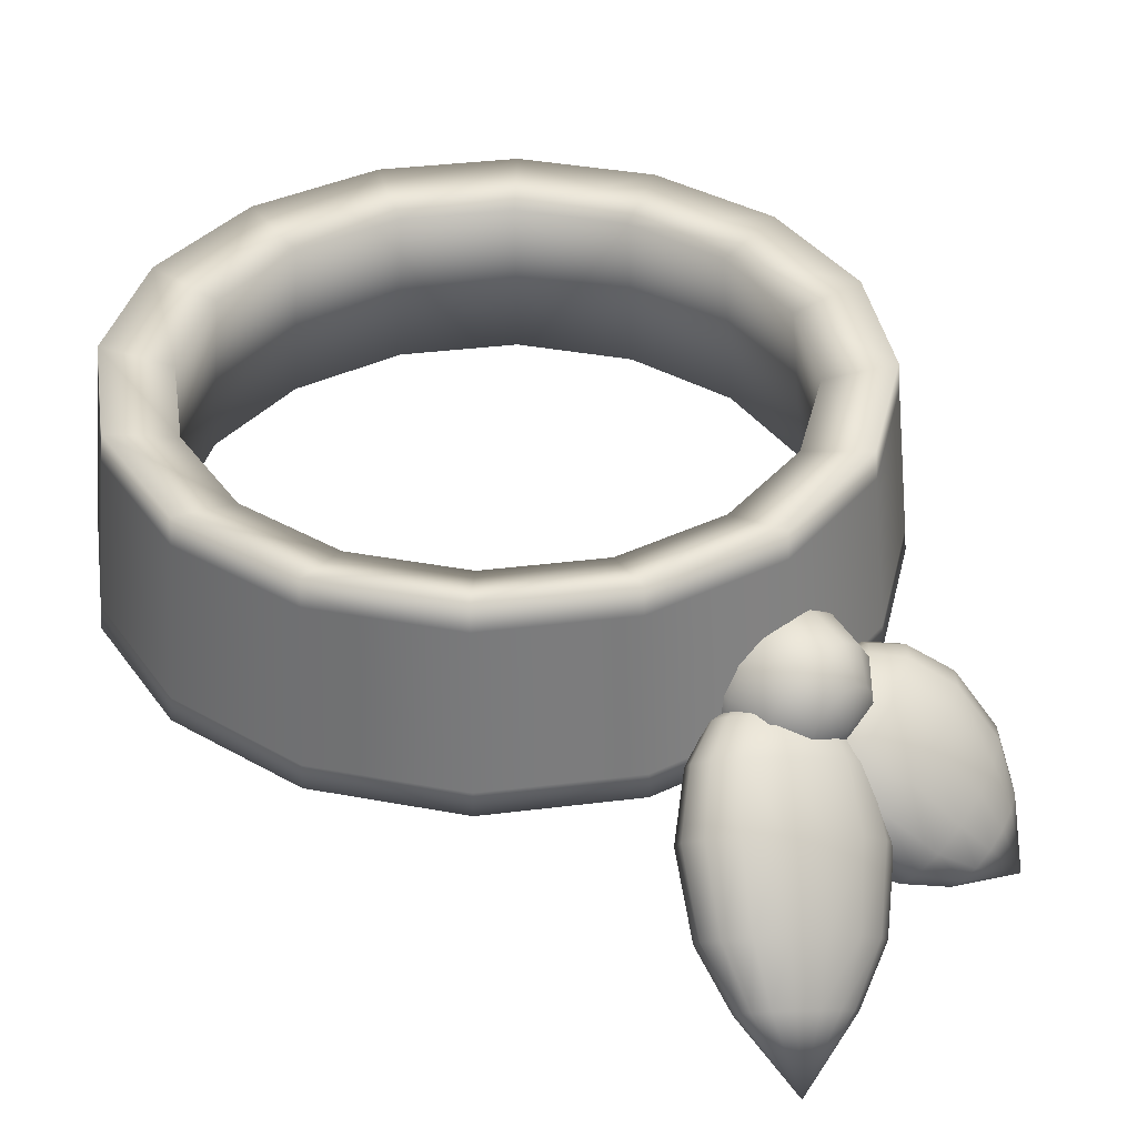
<metadata>
{"format":"obj","ext":"obj","renderer":"f3d","projection":"perspective","resolution":1024,"background":"white","views":[{"elev":37.6,"azim":137.2,"up":"+Y"}]}
</metadata>
<code>
g NinjaHeadband
v 1.557e-09 -0.2195 -0.8886
v 0.3401 -0.2195 -0.821
v 0.3376 -0.1513 -0.815
v 1.797e-09 -0.1513 -0.8822
v -0.3401 -0.2195 -0.821
v 0.6238 -0.1513 -0.6238
v 0.6284 -0.2195 -0.6284
v -0.3376 -0.1513 -0.815
v -0.6284 -0.2195 -0.6284
v 0.815 -0.1513 -0.3376
v 0.821 -0.2195 -0.3401
v -0.6238 -0.1513 -0.6238
v -0.821 -0.2195 -0.3401
v 0.8822 -0.1513 3.802e-08
v 0.8886 -0.2195 3.838e-08
v -0.815 -0.1513 -0.3376
v -0.8886 -0.2195 -1.106e-08
v 0.815 -0.1513 0.3376
v 0.821 -0.2195 0.3401
v -0.8822 -0.1513 -1.106e-08
v -0.821 -0.2195 0.3401
v 0.6238 -0.1513 0.6238
v 0.6284 -0.2195 0.6284
v -0.815 -0.1513 0.3376
v -0.6284 -0.2195 0.6284
v 0.3376 -0.1513 0.815
v 0.3401 -0.2195 0.821
v -0.6238 -0.1513 0.6238
v -0.3401 -0.2195 0.821
v 1.35e-07 -0.1513 0.8822
v 1.357e-07 -0.2195 0.8886
v -0.3376 -0.1513 0.815
v 0.6606 -0.1997 0.2736
v 0.5056 -0.1997 0.5056
v 0.715 -0.1997 2.589e-08
v 0.2736 -0.1997 0.6606
v 1.285e-07 -0.1997 0.715
v 0.6606 -0.1997 -0.2736
v -0.2736 -0.1997 0.6606
v -0.5056 -0.1997 0.5056
v 0.5056 -0.1997 -0.5056
v -0.6606 -0.1997 0.2736
v 0.2736 -0.1997 -0.6606
v -0.715 -0.1997 -1.389e-08
v 2.05e-08 -0.1997 -0.715
v -0.6606 -0.1997 -0.2736
v -0.2736 -0.1997 -0.6606
v -0.5056 -0.1997 -0.5056
v 0.356 -0.6029 -0.8594
v 0.6578 -0.6029 -0.6578
v 0.6284 -0.2195 -0.6284
v 0.3401 -0.2195 -0.821
v 0.821 -0.2195 -0.3401
v -6.615e-12 -0.6029 -0.9302
v 0.8594 -0.6029 -0.356
v 1.557e-09 -0.2195 -0.8886
v 0.8886 -0.2195 3.838e-08
v -0.356 -0.6029 -0.8594
v 0.9302 -0.6029 4.063e-08
v -0.3401 -0.2195 -0.821
v 0.821 -0.2195 0.3401
v -0.6578 -0.6029 -0.6578
v 0.8594 -0.6029 0.356
v -0.6284 -0.2195 -0.6284
v 0.6284 -0.2195 0.6284
v -0.8594 -0.6029 -0.356
v 0.6578 -0.6029 0.6578
v -0.821 -0.2195 -0.3401
v 0.3401 -0.2195 0.821
v -0.9302 -0.6029 -1.113e-08
v 0.356 -0.6029 0.8594
v -0.8886 -0.2195 -1.106e-08
v 1.357e-07 -0.2195 0.8886
v -0.8594 -0.6029 0.356
v 1.405e-07 -0.6029 0.9302
v -0.821 -0.2195 0.3401
v -0.3401 -0.2195 0.821
v -0.6578 -0.6029 0.6578
v -0.356 -0.6029 0.8594
v -0.6284 -0.2195 0.6284
v -0.3581 -0.6618 -0.8646
v -0.2903 -0.6134 -0.7008
v 1.887e-08 -0.6134 -0.7585
v -0.6617 -0.6618 -0.6617
v -0.5363 -0.6134 -0.5363
v -2.14e-10 -0.6618 -0.9358
v 0.2903 -0.6134 -0.7008
v -0.8646 -0.6618 -0.3581
v -0.7008 -0.6134 -0.2903
v 0.3581 -0.6618 -0.8646
v 0.5363 -0.6134 -0.5363
v -0.9358 -0.6618 -1.113e-08
v -0.7585 -0.6134 -1.395e-08
v 0.6617 -0.6618 -0.6617
v 0.7008 -0.6134 -0.2903
v -0.8646 -0.6618 0.3581
v -0.7008 -0.6134 0.2903
v 0.8646 -0.6618 -0.3581
v 0.7585 -0.6134 2.825e-08
v -0.6617 -0.6618 0.6617
v -0.5363 -0.6134 0.5363
v 0.9358 -0.6618 4.093e-08
v 0.7008 -0.6134 0.2903
v -0.3581 -0.6618 0.8646
v -0.2903 -0.6134 0.7008
v 0.8646 -0.6618 0.3581
v 0.5363 -0.6134 0.5363
v 1.411e-07 -0.6618 0.9358
v 1.334e-07 -0.6134 0.7585
v 0.6617 -0.6618 0.6617
v 0.2903 -0.6134 0.7008
v 0.3581 -0.6618 0.8646
v 0.9302 -0.6029 4.063e-08
v 0.8594 -0.6029 -0.356
v 0.8594 -0.6029 0.356
v 0.6578 -0.6029 0.6578
v 0.6578 -0.6029 -0.6578
v 0.356 -0.6029 0.8594
v 1.405e-07 -0.6029 0.9302
v 0.356 -0.6029 -0.8594
v -0.356 -0.6029 0.8594
v -6.615e-12 -0.6029 -0.9302
v -0.6578 -0.6029 0.6578
v -0.356 -0.6029 -0.8594
v -0.8594 -0.6029 0.356
v -0.6578 -0.6029 -0.6578
v -0.9302 -0.6029 -1.113e-08
v -0.8594 -0.6029 -0.356
v 0.5363 -0.6134 -0.5363
v 0.5056 -0.1997 -0.5056
v 0.6606 -0.1997 -0.2736
v 0.7008 -0.6134 -0.2903
v 0.2903 -0.6134 -0.7008
v 0.715 -0.1997 2.589e-08
v 0.2736 -0.1997 -0.6606
v 0.7585 -0.6134 2.825e-08
v 1.887e-08 -0.6134 -0.7585
v 0.6606 -0.1997 0.2736
v 2.05e-08 -0.1997 -0.715
v 0.7008 -0.6134 0.2903
v -0.2903 -0.6134 -0.7008
v 0.5056 -0.1997 0.5056
v -0.2736 -0.1997 -0.6606
v 0.5363 -0.6134 0.5363
v -0.5363 -0.6134 -0.5363
v 0.2736 -0.1997 0.6606
v -0.5056 -0.1997 -0.5056
v 0.2903 -0.6134 0.7008
v -0.7008 -0.6134 -0.2903
v 1.285e-07 -0.1997 0.715
v -0.6606 -0.1997 -0.2736
v 1.334e-07 -0.6134 0.7585
v -0.7585 -0.6134 -1.395e-08
v -0.2736 -0.1997 0.6606
v -0.715 -0.1997 -1.389e-08
v -0.2903 -0.6134 0.7008
v -0.7008 -0.6134 0.2903
v -0.5056 -0.1997 0.5056
v -0.6606 -0.1997 0.2736
v -0.5363 -0.6134 0.5363
v -0.03118 -0.5845 -1.109
v -0.02233 -0.5502 -1.034
v -0.07759 -0.5275 -1.023
v -0.04996 -0.5436 -0.9132
v -0.1071 -0.5534 -1.093
v -0.1329 -0.5143 -1.001
v 0.03317 -0.6239 -1.108
v 0.02452 -0.5789 -1.034
v -0.1583 -0.6255 -1.185
v -0.0709 -0.6614 -1.203
v -0.183 -0.5351 -1.063
v -0.1797 -0.5125 -0.9723
v -0.2457 -0.6045 -1.151
v 0.07617 -0.6655 -1.091
v 0.003197 -0.7067 -1.203
v 0.05582 -0.6092 -1.021
v -0.2474 -0.5326 -1.024
v -0.211 -0.5224 -0.9411
v 0.06681 -0.6365 -0.9988
v -0.222 -0.5425 -0.9121
v 0.05582 -0.6566 -0.9699
v 0.09127 -0.703 -1.06
v 0.05271 -0.7546 -1.183
v 0.07617 -0.7307 -1.02
v -0.3198 -0.6016 -1.106
v -0.2904 -0.5462 -0.9809
v 0.07009 -0.7978 -1.148
v -0.3693 -0.6173 -1.056
v -0.0358 -0.8558 -1.267
v -0.0205 -0.8938 -1.236
v -0.07937 -0.8136 -1.285
v -0.1446 -0.7737 -1.285
v -0.2215 -0.7421 -1.269
v -0.2984 -0.7237 -1.239
v -0.3636 -0.7211 -1.199
v -0.3867 -0.6491 -1.01
v -0.4072 -0.7349 -1.156
v -0.3055 -0.5739 -0.9411
v -0.211 -0.5698 -0.8897
v -0.2169 -0.868 -1.316
v -0.2667 -0.8476 -1.306
v -0.3215 -0.9943 -1.329
v -0.1747 -0.8939 -1.316
v -0.3166 -0.8356 -1.286
v -0.1465 -0.9212 -1.304
v -0.3588 -0.834 -1.26
v -0.1366 -0.9458 -1.284
v -0.387 -0.8429 -1.232
v -0.1465 -0.9639 -1.258
v -0.3969 -0.861 -1.206
v -0.4225 -0.7629 -1.116
v -0.0358 -0.9218 -1.196
v -0.3693 -0.6923 -0.9751
v -0.4072 -0.8009 -1.084
v -0.2904 -0.6114 -0.9103
v -0.1747 -0.9729 -1.23
v 0.05271 -0.8296 -1.102
v -0.07937 -0.9356 -1.152
v 0.03317 -0.7443 -0.9776
v -0.3198 -0.7402 -0.9555
v -0.1797 -0.6001 -0.8773
v -0.2474 -0.653 -0.8933
v -0.2169 -0.9712 -1.204
v 0.003197 -0.8453 -1.052
v -0.1446 -0.933 -1.113
v -0.1329 -0.6287 -0.8769
v -0.2667 -0.9593 -1.185
v -0.2457 -0.7855 -0.9547
v -0.183 -0.6924 -0.8927
v -0.07759 -0.6514 -0.8883
v -0.3636 -0.8431 -1.067
v -0.387 -0.8856 -1.186
v -0.3588 -0.9129 -1.175
v -0.3166 -0.9388 -1.174
v -0.2984 -0.883 -1.066
v -0.2215 -0.9146 -1.082
v -0.1583 -0.8214 -0.9729
v -0.0709 -0.8424 -1.007
v -0.1071 -0.7235 -0.9084
v -0.03118 -0.7418 -0.9383
v -0.02233 -0.6647 -0.9101
v 0.02452 -0.6665 -0.9387
v 0.06266 -0.4031 -0.8087
v 0.03756 -0.4637 -0.7465
v 2.363e-08 -0.4562 -0.7465
v 2.054e-08 -0.5544 -0.7332
v 2.494e-08 -0.3906 -0.8087
v -0.03756 -0.4637 -0.7465
v 0.1158 -0.4386 -0.8087
v 0.06939 -0.485 -0.7465
v 2.546e-08 -0.3688 -0.9016
v 0.07103 -0.3829 -0.9016
v -0.06266 -0.4031 -0.8087
v -0.06939 -0.485 -0.7465
v -0.07103 -0.3829 -0.9016
v 0.1513 -0.4917 -0.8087
v 0.1312 -0.4231 -0.9016
v 0.09067 -0.5168 -0.7465
v -0.1158 -0.4386 -0.8087
v -0.09067 -0.5168 -0.7465
v 0.09814 -0.5544 -0.7465
v -0.09814 -0.5544 -0.7465
v 0.09067 -0.5919 -0.7465
v 0.1637 -0.5544 -0.8087
v 0.1715 -0.4834 -0.9016
v 0.1513 -0.617 -0.8087
v -0.1312 -0.4231 -0.9016
v -0.1513 -0.4917 -0.8087
v 0.1856 -0.5544 -0.9016
v -0.1715 -0.4834 -0.9016
v 0.1494 -0.4925 -0.9966
v 0.1617 -0.5544 -0.9966
v 0.1143 -0.44 -0.9966
v 0.06188 -0.405 -0.9966
v 2.073e-08 -0.3927 -0.9966
v -0.06188 -0.405 -0.9966
v -0.1143 -0.44 -0.9966
v -0.1856 -0.5544 -0.9016
v -0.1494 -0.4925 -0.9966
v -0.1637 -0.5544 -0.8087
v -0.09067 -0.5919 -0.7465
v 0.03643 -0.4664 -1.064
v 1.091e-08 -0.4592 -1.064
v 1.597e-09 -0.5544 -1.079
v 0.06731 -0.4871 -1.064
v -0.03643 -0.4664 -1.064
v 0.08794 -0.518 -1.064
v -0.06731 -0.4871 -1.064
v 0.09518 -0.5544 -1.064
v -0.08794 -0.518 -1.064
v 0.08794 -0.5908 -1.064
v -0.09518 -0.5544 -1.064
v -0.1617 -0.5544 -0.9966
v 0.1494 -0.6163 -0.9966
v -0.1715 -0.6254 -0.9016
v -0.1494 -0.6163 -0.9966
v -0.1513 -0.617 -0.8087
v 0.06731 -0.6217 -1.064
v 0.1715 -0.6254 -0.9016
v 0.1143 -0.6687 -0.9966
v 0.1158 -0.6702 -0.8087
v -0.1312 -0.6856 -0.9016
v -0.06939 -0.6238 -0.7465
v -0.1158 -0.6702 -0.8087
v 0.03643 -0.6423 -1.064
v 0.1312 -0.6856 -0.9016
v 0.06188 -0.7038 -0.9966
v -0.03756 -0.645 -0.7465
v 1.194e-08 -0.6496 -1.064
v -0.07103 -0.7258 -0.9016
v -0.06266 -0.7057 -0.8087
v 2.299e-08 -0.6525 -0.7465
v -0.1143 -0.6687 -0.9966
v -0.08794 -0.5908 -1.064
v -0.06731 -0.6217 -1.064
v -0.03643 -0.6423 -1.064
v -0.06188 -0.7038 -0.9966
v 1.981e-08 -0.7161 -0.9966
v 2.361e-08 -0.74 -0.9016
v 0.07103 -0.7258 -0.9016
v 2.358e-08 -0.7181 -0.8087
v 0.06266 -0.7057 -0.8087
v 0.03756 -0.645 -0.7465
v 0.06939 -0.6238 -0.7465
v 0.1869 -0.5259 -1.062
v 0.1218 -0.4966 -0.9899
v 0.06805 -0.5135 -1.015
v 0.02585 -0.5222 -0.8934
v 0.1131 -0.5492 -1.097
v 0.01431 -0.5403 -1.03
v 0.2495 -0.5198 -1.018
v 0.1674 -0.4921 -0.9576
v 0.1913 -0.6397 -1.208
v 0.2763 -0.6129 -1.167
v 0.03927 -0.5859 -1.117
v -0.03126 -0.5728 -1.032
v 0.1063 -0.682 -1.231
v 0.2913 -0.5317 -0.9706
v 0.3484 -0.6059 -1.116
v 0.1978 -0.5008 -0.9234
v -0.02331 -0.6307 -1.12
v -0.0617 -0.6062 -1.021
v 0.2085 -0.5213 -0.8925
v -0.07239 -0.6354 -0.9978
v 0.1978 -0.5504 -0.8696
v 0.306 -0.5598 -0.9281
v 0.3965 -0.6196 -1.062
v 0.2913 -0.5999 -0.8967
v 0.03424 -0.7335 -1.234
v -0.06513 -0.6765 -1.104
v 0.4134 -0.652 -1.013
v -0.01391 -0.7863 -1.216
v 0.4684 -0.7626 -1.185
v 0.4833 -0.7911 -1.142
v 0.4261 -0.7506 -1.232
v 0.3626 -0.7568 -1.277
v 0.2878 -0.7803 -1.313
v 0.213 -0.8175 -1.333
v 0.1496 -0.8629 -1.336
v -0.03082 -0.8324 -1.18
v 0.1072 -0.9094 -1.32
v -0.07982 -0.7166 -1.073
v -0.0617 -0.6558 -0.9669
v 0.4054 -0.8887 -1.34
v 0.3569 -0.9039 -1.363
v 0.4406 -1.074 -1.402
v 0.4464 -0.8847 -1.311
v 0.3085 -0.9281 -1.376
v 0.4739 -0.8925 -1.28
v 0.2674 -0.9574 -1.378
v 0.4835 -0.9109 -1.252
v 0.2399 -0.9875 -1.368
v 0.4739 -0.9372 -1.231
v 0.2303 -1.014 -1.347
v 0.09234 -0.95 -1.288
v 0.4684 -0.8317 -1.11
v -0.01391 -0.8648 -1.131
v 0.1072 -0.9784 -1.245
v -0.06513 -0.7447 -1.03
v 0.4464 -0.9673 -1.221
v 0.3965 -0.6981 -0.9769
v 0.4261 -0.8782 -1.094
v 0.2495 -0.6458 -0.8811
v 0.03424 -0.8785 -1.077
v -0.03126 -0.6645 -0.9327
v -0.02331 -0.7566 -0.9833
v 0.4054 -0.9967 -1.223
v 0.3484 -0.7509 -0.9589
v 0.3626 -0.9235 -1.096
v 0.01431 -0.66 -0.9004
v 0.3569 -1.021 -1.236
v 0.1063 -0.8715 -1.026
v 0.03927 -0.7505 -0.9389
v 0.06805 -0.6431 -0.8749
v 0.1496 -0.9905 -1.197
v 0.2399 -1.032 -1.319
v 0.2674 -1.04 -1.288
v 0.3085 -1.036 -1.259
v 0.213 -0.9843 -1.152
v 0.2878 -0.9608 -1.117
v 0.1913 -0.8447 -0.9852
v 0.2763 -0.8024 -0.9618
v 0.1131 -0.7273 -0.9039
v 0.1869 -0.6905 -0.8836
v 0.1218 -0.6164 -0.8601
v 0.1674 -0.5838 -0.8583
g NinjaHeadband_0
f 3 2 1
f 4 3 1
f 4 1 5
f 3 6 2
f 6 7 2
f 8 4 5
f 8 5 9
f 6 10 7
f 10 11 7
f 12 8 9
f 12 9 13
f 10 14 11
f 14 15 11
f 16 12 13
f 16 13 17
f 14 18 15
f 18 19 15
f 20 16 17
f 20 17 21
f 18 22 19
f 22 23 19
f 24 20 21
f 24 21 25
f 22 26 23
f 26 27 23
f 28 24 25
f 28 25 29
f 26 30 27
f 30 31 27
f 32 29 31
f 32 28 29
f 30 32 31
f 18 33 22
f 33 34 22
f 22 34 26
f 35 33 18
f 34 36 26
f 26 36 30
f 14 35 18
f 36 37 30
f 30 37 32
f 38 35 14
f 37 39 32
f 32 39 28
f 10 38 14
f 39 40 28
f 41 38 10
f 28 40 24
f 6 41 10
f 40 42 24
f 43 41 6
f 24 42 20
f 3 43 6
f 42 44 20
f 45 43 3
f 20 44 16
f 4 45 3
f 44 46 16
f 47 45 4
f 16 46 12
f 8 47 4
f 46 48 12
f 48 47 8
f 12 48 8
f 51 50 49
f 52 51 49
f 51 53 50
f 52 49 54
f 53 55 50
f 56 52 54
f 53 57 55
f 56 54 58
f 57 59 55
f 60 56 58
f 57 61 59
f 60 58 62
f 61 63 59
f 64 60 62
f 61 65 63
f 64 62 66
f 65 67 63
f 68 64 66
f 65 69 67
f 68 66 70
f 69 71 67
f 72 68 70
f 69 73 71
f 72 70 74
f 73 75 71
f 76 72 74
f 73 77 75
f 76 74 78
f 77 79 75
f 80 76 78
f 80 78 79
f 77 80 79
f 83 82 81
f 81 82 84
f 82 85 84
f 86 83 81
f 87 83 86
f 84 85 88
f 85 89 88
f 90 87 86
f 91 87 90
f 88 89 92
f 89 93 92
f 94 91 90
f 95 91 94
f 92 93 96
f 93 97 96
f 98 95 94
f 99 95 98
f 96 97 100
f 97 101 100
f 102 99 98
f 103 99 102
f 100 101 104
f 101 105 104
f 106 103 102
f 107 103 106
f 104 105 108
f 105 109 108
f 110 107 106
f 111 107 110
f 109 111 112
f 108 109 112
f 112 111 110
f 113 102 98
f 114 113 98
f 113 115 102
f 115 106 102
f 114 98 94
f 115 116 106
f 116 110 106
f 117 114 94
f 116 118 110
f 118 112 110
f 117 94 90
f 118 119 112
f 119 108 112
f 120 117 90
f 119 121 108
f 120 90 86
f 121 104 108
f 122 120 86
f 121 123 104
f 122 86 81
f 123 100 104
f 124 122 81
f 123 125 100
f 124 81 84
f 125 96 100
f 126 124 84
f 125 127 96
f 126 84 88
f 127 92 96
f 128 126 88
f 128 88 92
f 127 128 92
f 131 130 129
f 132 131 129
f 129 130 133
f 134 131 132
f 130 135 133
f 136 134 132
f 133 135 137
f 138 134 136
f 135 139 137
f 140 138 136
f 137 139 141
f 142 138 140
f 139 143 141
f 144 142 140
f 141 143 145
f 146 142 144
f 143 147 145
f 148 146 144
f 145 147 149
f 150 146 148
f 147 151 149
f 152 150 148
f 149 151 153
f 154 150 152
f 151 155 153
f 156 154 152
f 153 155 157
f 158 154 156
f 155 159 157
f 160 158 156
f 157 159 160
f 159 158 160
f 163 162 161
f 163 164 162
f 165 163 161
f 166 164 163
f 166 163 165
f 161 162 167
f 162 164 168
f 162 168 167
f 165 161 169
f 161 167 170
f 161 170 169
f 171 166 165
f 172 164 166
f 172 166 171
f 165 169 173
f 171 165 173
f 167 168 174
f 167 175 170
f 167 174 175
f 168 164 176
f 168 176 174
f 177 172 171
f 178 164 172
f 178 172 177
f 176 164 179
f 180 164 178
f 179 164 181
f 174 176 182
f 176 179 182
f 174 183 175
f 174 182 183
f 182 179 184
f 179 181 184
f 177 171 185
f 171 173 185
f 186 178 177
f 180 178 186
f 182 187 183
f 182 184 187
f 177 185 188
f 186 177 188
f 183 189 175
f 187 190 183
f 190 189 183
f 189 191 175
f 175 191 170
f 191 192 170
f 170 192 169
f 192 193 169
f 169 193 173
f 173 194 185
f 193 194 173
f 185 195 188
f 194 195 185
f 186 188 196
f 195 197 188
f 188 197 196
f 198 186 196
f 198 180 186
f 199 180 198
f 199 164 180
f 192 200 193
f 193 201 194
f 200 201 193
f 200 202 201
f 203 200 192
f 203 202 200
f 191 203 192
f 201 204 194
f 201 202 204
f 194 204 195
f 205 203 191
f 205 202 203
f 189 205 191
f 204 206 195
f 204 202 206
f 195 206 197
f 207 205 189
f 207 202 205
f 190 207 189
f 206 202 208
f 206 208 197
f 209 202 207
f 209 207 190
f 208 202 210
f 197 208 211
f 208 210 211
f 197 211 196
f 212 209 190
f 212 190 187
f 196 211 213
f 198 196 213
f 211 210 214
f 211 214 213
f 215 198 213
f 215 199 198
f 216 202 209
f 216 209 212
f 217 212 187
f 184 217 187
f 218 216 212
f 218 212 217
f 184 219 217
f 184 181 219
f 213 214 220
f 215 213 220
f 221 199 215
f 221 164 199
f 222 221 215
f 222 215 220
f 223 216 218
f 223 202 216
f 224 218 217
f 219 224 217
f 225 223 218
f 225 218 224
f 226 164 221
f 226 221 222
f 227 202 223
f 227 223 225
f 222 220 228
f 229 226 222
f 229 222 228
f 230 164 226
f 230 226 229
f 220 231 228
f 214 231 220
f 214 232 231
f 210 232 214
f 210 202 232
f 232 233 231
f 232 202 233
f 234 202 227
f 233 202 234
f 231 233 235
f 231 235 228
f 233 234 235
f 234 227 236
f 235 234 236
f 236 227 225
f 228 235 237
f 235 236 237
f 229 228 237
f 236 225 238
f 237 236 238
f 238 225 224
f 239 229 237
f 239 237 238
f 239 230 229
f 240 238 224
f 240 239 238
f 219 240 224
f 241 230 239
f 240 241 239
f 241 164 230
f 219 242 240
f 242 241 240
f 242 164 241
f 181 242 219
f 181 164 242
f 245 244 243
f 245 246 244
f 247 245 243
f 248 246 245
f 248 245 247
f 243 244 249
f 244 246 250
f 244 250 249
f 247 243 251
f 243 249 252
f 243 252 251
f 253 248 247
f 254 246 248
f 254 248 253
f 247 251 255
f 253 247 255
f 249 250 256
f 249 257 252
f 249 256 257
f 250 246 258
f 250 258 256
f 259 254 253
f 260 246 254
f 260 254 259
f 258 246 261
f 262 246 260
f 261 246 263
f 256 258 264
f 258 261 264
f 256 265 257
f 256 264 265
f 264 261 266
f 261 263 266
f 259 253 267
f 253 255 267
f 268 260 259
f 262 260 268
f 264 269 265
f 264 266 269
f 259 267 270
f 268 259 270
f 265 271 257
f 269 272 265
f 272 271 265
f 271 273 257
f 257 273 252
f 273 274 252
f 252 274 251
f 274 275 251
f 251 275 255
f 255 276 267
f 275 276 255
f 267 277 270
f 276 277 267
f 268 270 278
f 277 279 270
f 270 279 278
f 280 268 278
f 280 262 268
f 281 262 280
f 281 246 262
f 274 282 275
f 275 283 276
f 282 283 275
f 282 284 283
f 285 282 274
f 285 284 282
f 273 285 274
f 283 286 276
f 283 284 286
f 276 286 277
f 287 285 273
f 287 284 285
f 271 287 273
f 286 288 277
f 286 284 288
f 277 288 279
f 289 287 271
f 289 284 287
f 272 289 271
f 288 284 290
f 288 290 279
f 291 284 289
f 291 289 272
f 290 284 292
f 279 290 293
f 290 292 293
f 279 293 278
f 294 291 272
f 294 272 269
f 278 293 295
f 280 278 295
f 293 292 296
f 293 296 295
f 297 280 295
f 297 281 280
f 298 284 291
f 298 291 294
f 299 294 269
f 266 299 269
f 300 298 294
f 300 294 299
f 266 301 299
f 266 263 301
f 295 296 302
f 297 295 302
f 303 281 297
f 303 246 281
f 304 303 297
f 304 297 302
f 305 298 300
f 305 284 298
f 306 300 299
f 301 306 299
f 307 305 300
f 307 300 306
f 308 246 303
f 308 303 304
f 309 284 305
f 309 305 307
f 304 302 310
f 311 308 304
f 311 304 310
f 312 246 308
f 312 308 311
f 302 313 310
f 296 313 302
f 296 314 313
f 292 314 296
f 292 284 314
f 314 315 313
f 314 284 315
f 316 284 309
f 315 284 316
f 313 315 317
f 313 317 310
f 315 316 317
f 316 309 318
f 317 316 318
f 318 309 307
f 310 317 319
f 317 318 319
f 311 310 319
f 318 307 320
f 319 318 320
f 320 307 306
f 321 311 319
f 321 319 320
f 321 312 311
f 322 320 306
f 322 321 320
f 301 322 306
f 323 312 321
f 322 323 321
f 323 246 312
f 301 324 322
f 324 323 322
f 324 246 323
f 263 324 301
f 263 246 324
f 327 326 325
f 327 328 326
f 329 327 325
f 330 328 327
f 330 327 329
f 325 326 331
f 326 328 332
f 326 332 331
f 329 325 333
f 325 331 334
f 325 334 333
f 335 330 329
f 336 328 330
f 336 330 335
f 329 333 337
f 335 329 337
f 331 332 338
f 331 339 334
f 331 338 339
f 332 328 340
f 332 340 338
f 341 336 335
f 342 328 336
f 342 336 341
f 340 328 343
f 344 328 342
f 343 328 345
f 338 340 346
f 340 343 346
f 338 347 339
f 338 346 347
f 346 343 348
f 343 345 348
f 341 335 349
f 335 337 349
f 350 342 341
f 344 342 350
f 346 351 347
f 346 348 351
f 341 349 352
f 350 341 352
f 347 353 339
f 351 354 347
f 354 353 347
f 353 355 339
f 339 355 334
f 355 356 334
f 334 356 333
f 356 357 333
f 333 357 337
f 337 358 349
f 357 358 337
f 349 359 352
f 358 359 349
f 350 352 360
f 359 361 352
f 352 361 360
f 362 350 360
f 362 344 350
f 363 344 362
f 363 328 344
f 356 364 357
f 357 365 358
f 364 365 357
f 364 366 365
f 367 364 356
f 367 366 364
f 355 367 356
f 365 368 358
f 365 366 368
f 358 368 359
f 369 367 355
f 369 366 367
f 353 369 355
f 368 370 359
f 368 366 370
f 359 370 361
f 371 369 353
f 371 366 369
f 354 371 353
f 370 366 372
f 370 372 361
f 373 366 371
f 373 371 354
f 372 366 374
f 361 372 375
f 372 374 375
f 361 375 360
f 376 373 354
f 376 354 351
f 360 375 377
f 362 360 377
f 375 374 378
f 375 378 377
f 379 362 377
f 379 363 362
f 380 366 373
f 380 373 376
f 381 376 351
f 348 381 351
f 382 380 376
f 382 376 381
f 348 383 381
f 348 345 383
f 377 378 384
f 379 377 384
f 385 363 379
f 385 328 363
f 386 385 379
f 386 379 384
f 387 380 382
f 387 366 380
f 388 382 381
f 383 388 381
f 389 387 382
f 389 382 388
f 390 328 385
f 390 385 386
f 391 366 387
f 391 387 389
f 386 384 392
f 393 390 386
f 393 386 392
f 394 328 390
f 394 390 393
f 384 395 392
f 378 395 384
f 378 396 395
f 374 396 378
f 374 366 396
f 396 397 395
f 396 366 397
f 398 366 391
f 397 366 398
f 395 397 399
f 395 399 392
f 397 398 399
f 398 391 400
f 399 398 400
f 400 391 389
f 392 399 401
f 399 400 401
f 393 392 401
f 400 389 402
f 401 400 402
f 402 389 388
f 403 393 401
f 403 401 402
f 403 394 393
f 404 402 388
f 404 403 402
f 383 404 388
f 405 394 403
f 404 405 403
f 405 328 394
f 383 406 404
f 406 405 404
f 406 328 405
f 345 406 383
f 345 328 406

</code>
